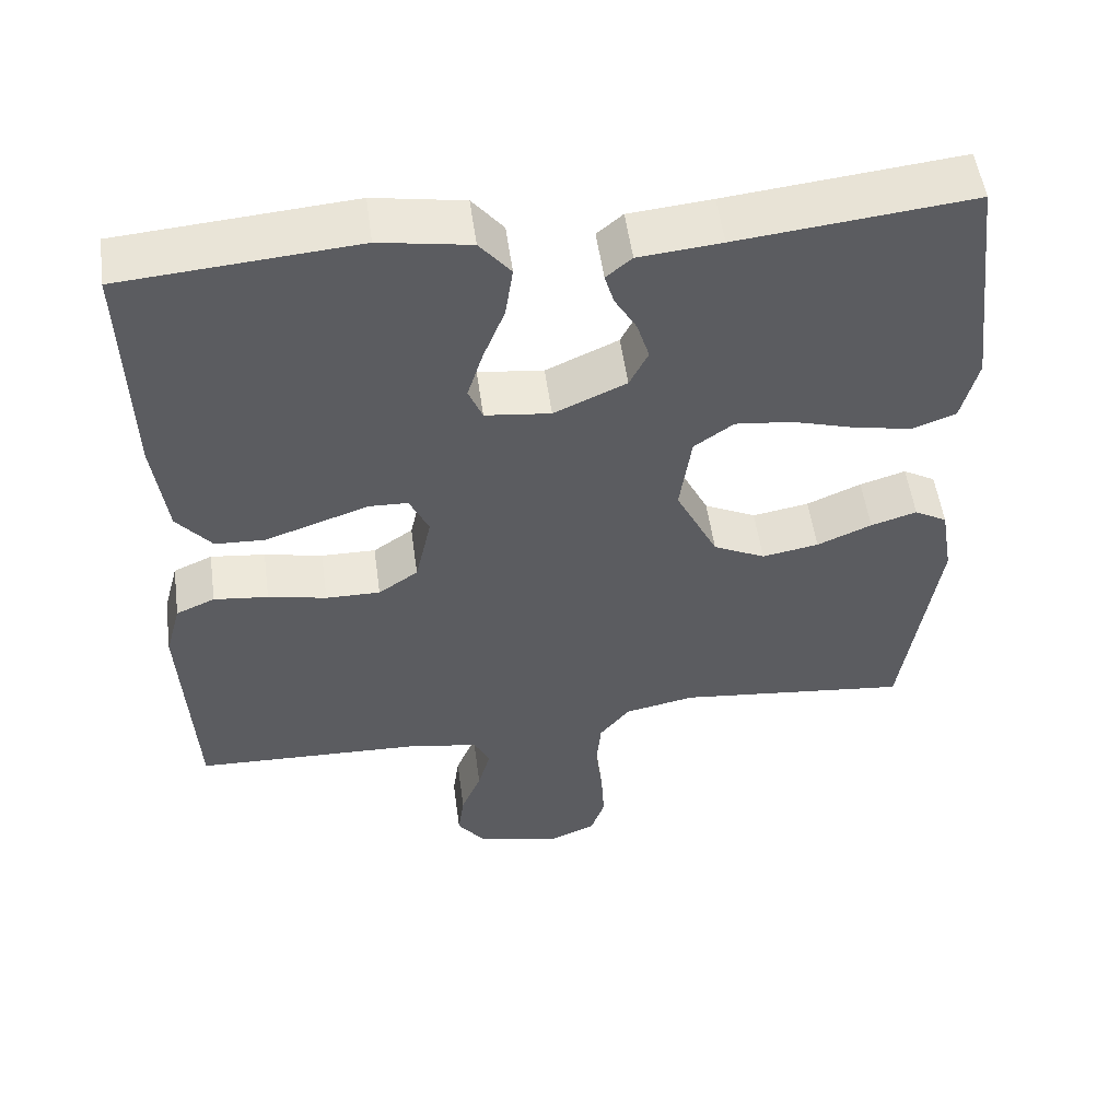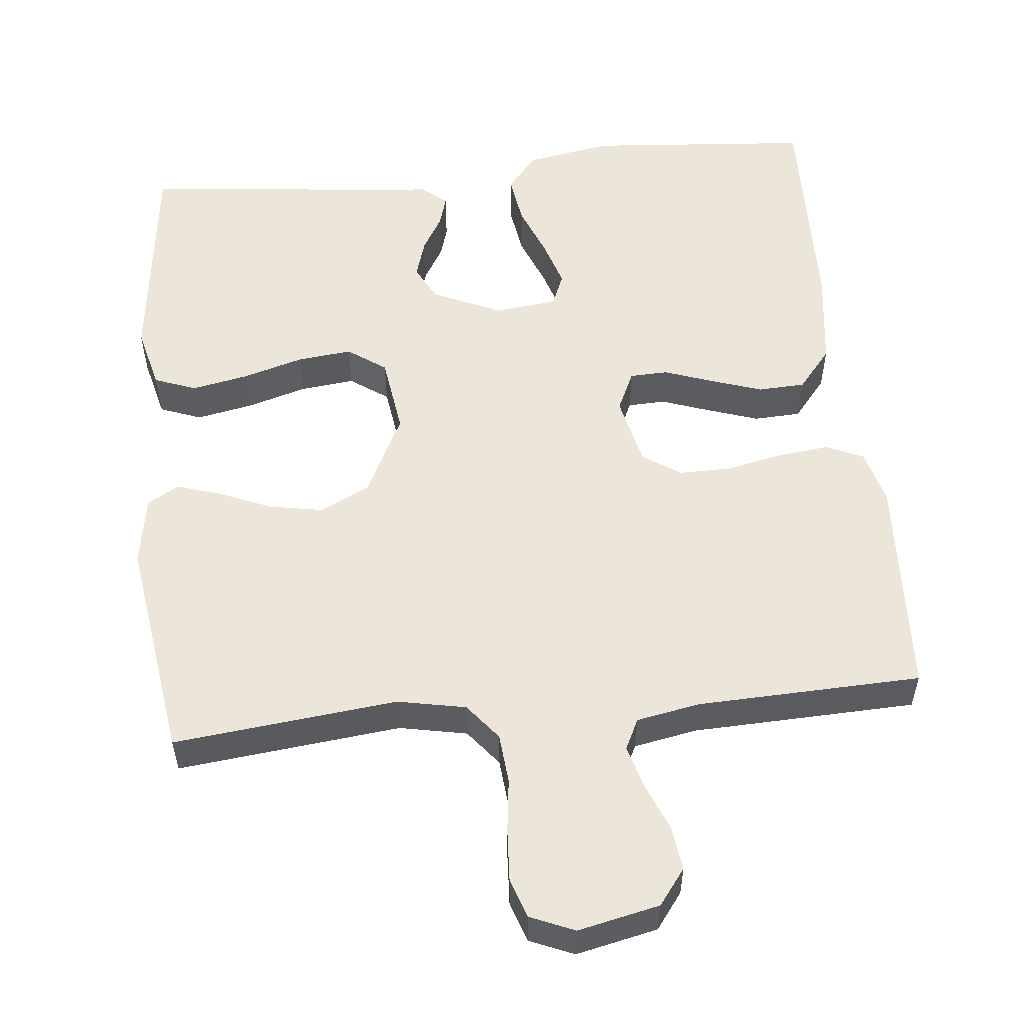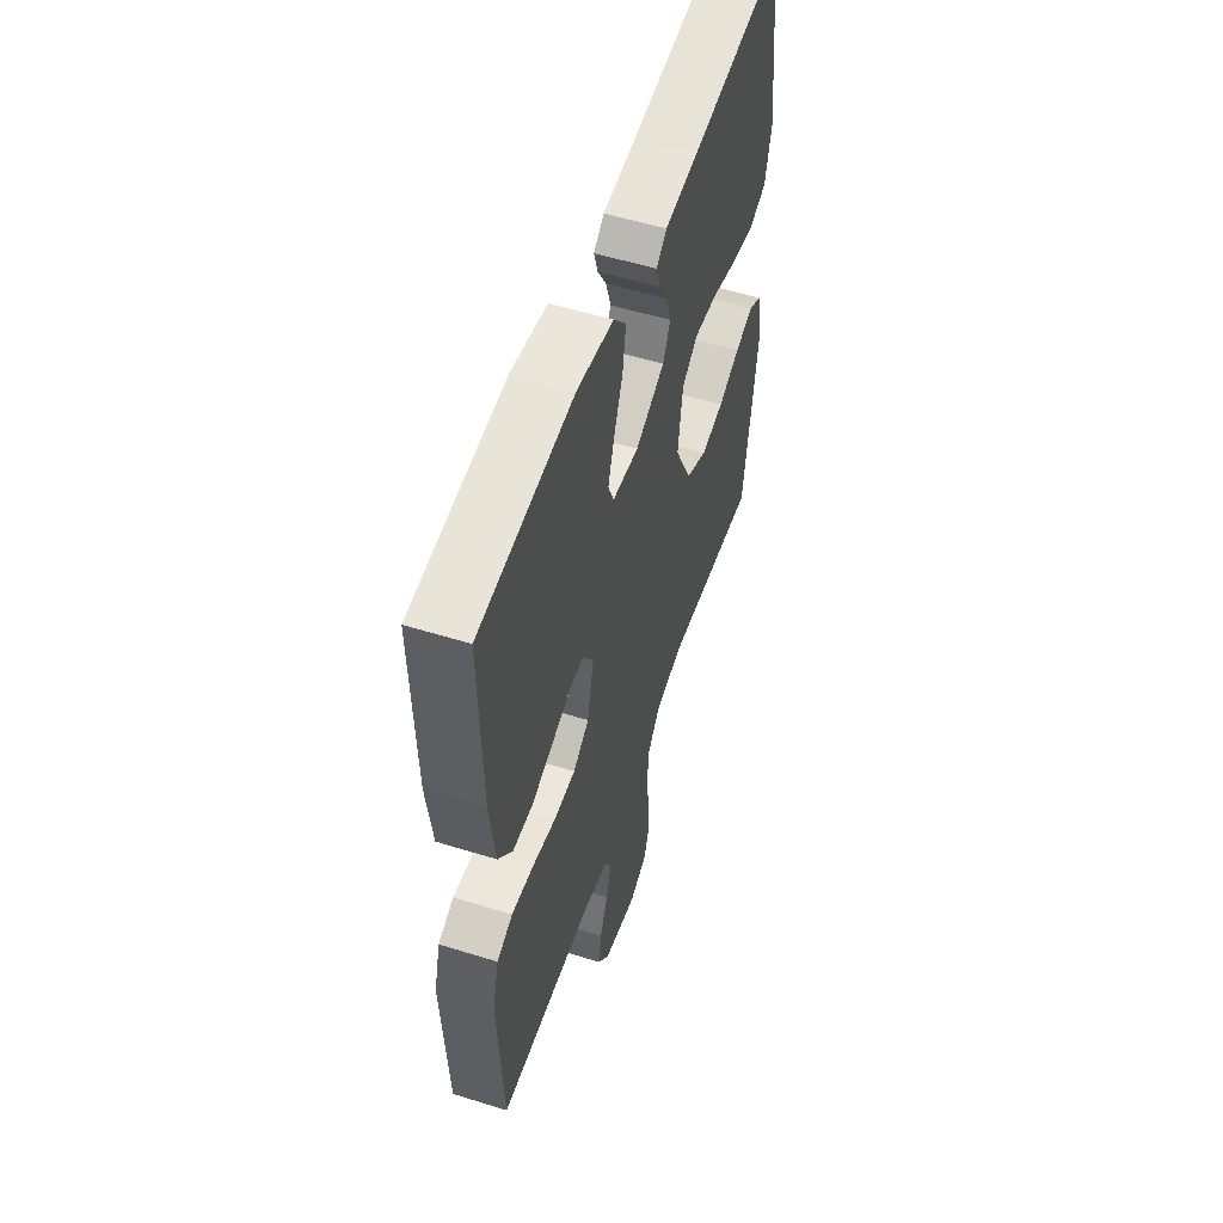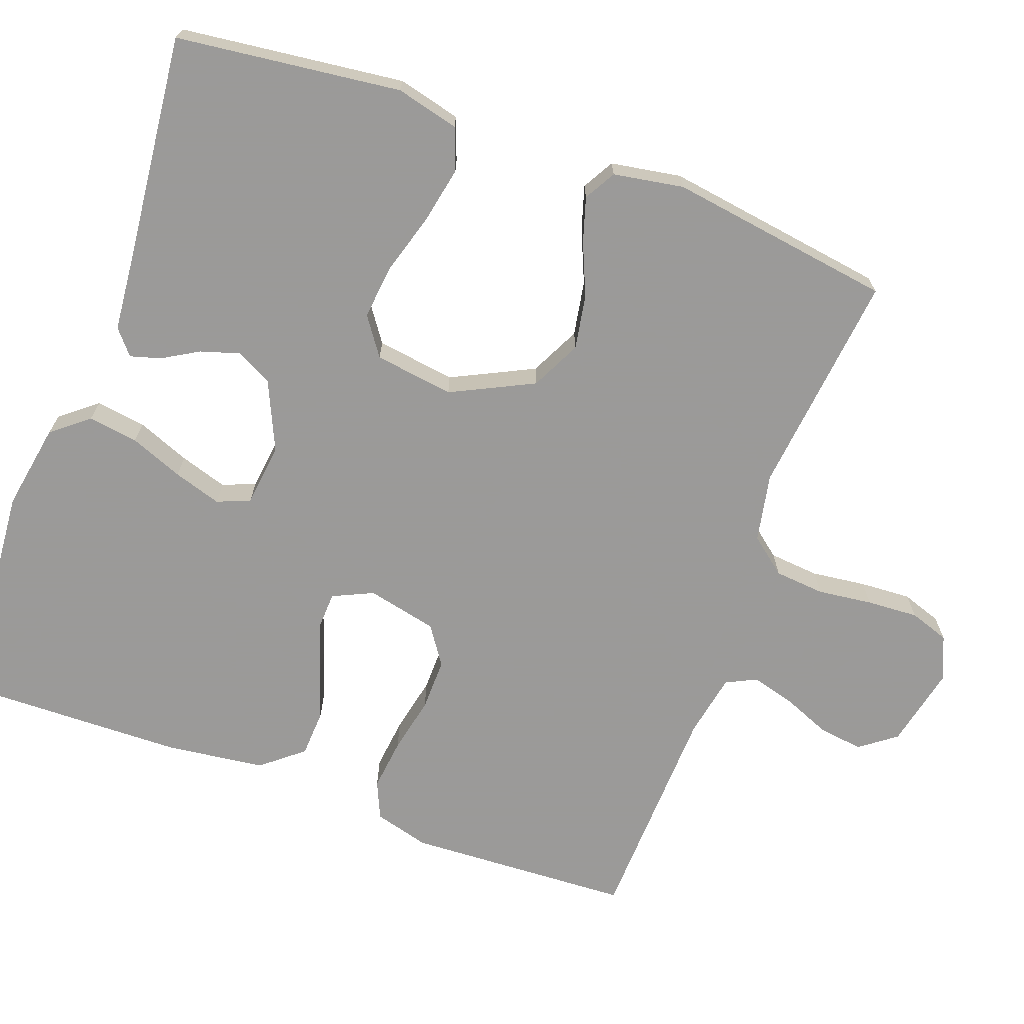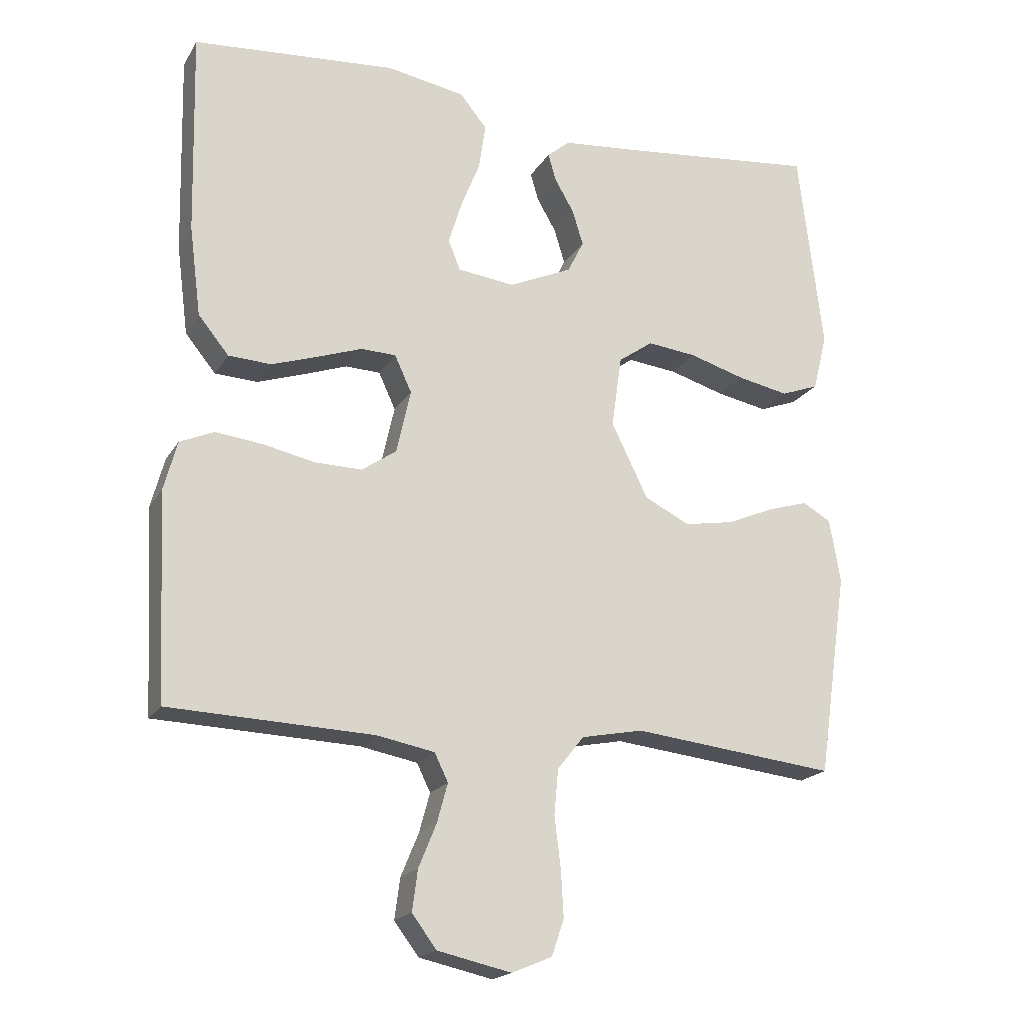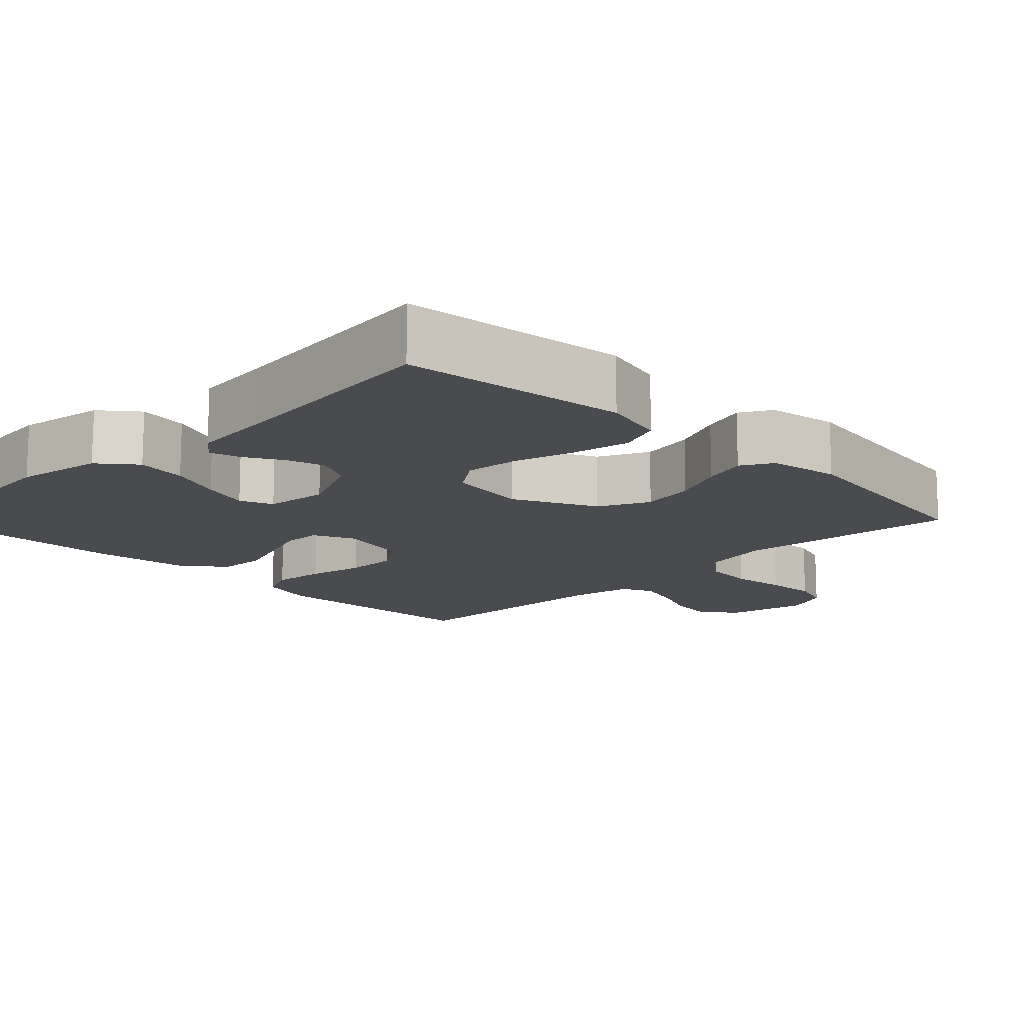
<metadata>
{"format":"obj","ext":"obj","renderer":"f3d","projection":"perspective","resolution":1024,"background":"white","views":[{"elev":53.3,"azim":-7.8,"up":"+Z"},{"elev":54.6,"azim":174.3,"up":"+Y"},{"elev":54.5,"azim":-71.7,"up":"+Z"},{"elev":-69.5,"azim":69.9,"up":"+Y"},{"elev":-19.3,"azim":-22.5,"up":"+Z"},{"elev":-14.1,"azim":45.0,"up":"+Y"}]}
</metadata>
<code>
v -0.5 0.07 -0.5
v -0.515 0.07 -0.2
v -0.495 0.07 -0.126
v -0.445 0.07 -0.104
v -0.375 0.07 -0.112
v -0.3 0.07 -0.128
v -0.23 0.07 -0.129
v -0.179 0.07 -0.094
v -0.158 0.07 0
v -0.183 0.07 0.054
v -0.234 0.07 0.056
v -0.299 0.07 0.033
v -0.368 0.07 0.01
v -0.431 0.07 0.013
v -0.476 0.07 0.068
v -0.493 0.07 0.2
v -0.5 0.07 0.5
v -0.2 0.07 0.524
v -0.084 0.07 0.504
v -0.044 0.07 0.455
v -0.054 0.07 0.388
v -0.082 0.07 0.317
v -0.102 0.07 0.253
v -0.084 0.07 0.209
v 0 0.07 0.199
v 0.093 0.07 0.241
v 0.117 0.07 0.289
v 0.101 0.07 0.341
v 0.073 0.07 0.389
v 0.061 0.07 0.43
v 0.094 0.07 0.458
v 0.2 0.07 0.468
v 0.5 0.07 0.5
v 0.536 0.07 0.2
v 0.515 0.07 0.116
v 0.459 0.07 0.095
v 0.383 0.07 0.11
v 0.302 0.07 0.134
v 0.229 0.07 0.142
v 0.178 0.07 0.106
v 0.163 0.07 0
v 0.217 0.07 -0.11
v 0.284 0.07 -0.143
v 0.357 0.07 -0.13
v 0.427 0.07 -0.1
v 0.486 0.07 -0.082
v 0.528 0.07 -0.106
v 0.544 0.07 -0.2
v 0.5 0.07 -0.5
v 0.2 0.07 -0.467
v 0.109 0.07 -0.485
v 0.07 0.07 -0.534
v 0.064 0.07 -0.601
v 0.073 0.07 -0.674
v 0.077 0.07 -0.743
v 0.059 0.07 -0.796
v 0 0.07 -0.821
v -0.109 0.07 -0.797
v -0.145 0.07 -0.749
v -0.137 0.07 -0.689
v -0.111 0.07 -0.626
v -0.095 0.07 -0.568
v -0.115 0.07 -0.527
v -0.2 0.07 -0.511
v -0.5 0 -0.5
v -0.515 0 -0.2
v -0.495 0 -0.126
v -0.445 0 -0.104
v -0.375 0 -0.112
v -0.3 0 -0.128
v -0.23 0 -0.129
v -0.179 0 -0.094
v -0.158 0 0
v -0.183 0 0.054
v -0.234 0 0.056
v -0.299 0 0.033
v -0.368 0 0.01
v -0.431 0 0.013
v -0.476 0 0.068
v -0.493 0 0.2
v -0.5 0 0.5
v -0.2 0 0.524
v -0.084 0 0.504
v -0.044 0 0.455
v -0.054 0 0.388
v -0.082 0 0.317
v -0.102 0 0.253
v -0.084 0 0.209
v 0 0 0.199
v 0.093 0 0.241
v 0.117 0 0.289
v 0.101 0 0.341
v 0.073 0 0.389
v 0.061 0 0.43
v 0.094 0 0.458
v 0.2 0 0.468
v 0.5 0 0.5
v 0.536 0 0.2
v 0.515 0 0.116
v 0.459 0 0.095
v 0.383 0 0.11
v 0.302 0 0.134
v 0.229 0 0.142
v 0.178 0 0.106
v 0.163 0 0
v 0.217 0 -0.11
v 0.284 0 -0.143
v 0.357 0 -0.13
v 0.427 0 -0.1
v 0.486 0 -0.082
v 0.528 0 -0.106
v 0.544 0 -0.2
v 0.5 0 -0.5
v 0.2 0 -0.467
v 0.109 0 -0.485
v 0.07 0 -0.534
v 0.064 0 -0.601
v 0.073 0 -0.674
v 0.077 0 -0.743
v 0.059 0 -0.796
v 0 0 -0.821
v -0.109 0 -0.797
v -0.145 0 -0.749
v -0.137 0 -0.689
v -0.111 0 -0.626
v -0.095 0 -0.568
v -0.115 0 -0.527
v -0.2 0 -0.511
f 59 60 61
f 58 59 61
f 57 58 61
f 56 57 61
f 55 56 61
f 54 55 61
f 53 54 61
f 52 53 61 62
f 51 52 62 63
f 48 49 50
f 47 48 50
f 46 47 50
f 45 46 50
f 44 45 50
f 51 63 64
f 50 51 64
f 44 50 64
f 43 44 64
f 36 37 38
f 35 36 38
f 34 35 38
f 33 34 38
f 32 33 38
f 32 38 39
f 31 32 39
f 30 31 39
f 29 30 39
f 28 29 39
f 27 28 39 40
f 20 21 22
f 19 20 22
f 18 19 22
f 17 18 22
f 16 17 22
f 15 16 22
f 14 15 22
f 13 14 22
f 12 13 22
f 11 12 22
f 10 11 22 23
f 9 10 23 24
f 4 5 6
f 3 4 6
f 2 3 6
f 1 2 6
f 64 1 6
f 64 6 7
f 64 7 8
f 43 64 8
f 42 43 8
f 9 24 25
f 8 9 25
f 42 8 25
f 41 42 25
f 26 27 40 41
f 25 26 41
f 125 124 123
f 125 123 122
f 125 122 121
f 125 121 120
f 125 120 119
f 125 119 118
f 125 118 117
f 126 125 117 116
f 127 126 116 115
f 114 113 112
f 114 112 111
f 114 111 110
f 114 110 109
f 114 109 108
f 128 127 115
f 128 115 114
f 128 114 108
f 128 108 107
f 102 101 100
f 102 100 99
f 102 99 98
f 102 98 97
f 102 97 96
f 103 102 96
f 103 96 95
f 103 95 94
f 103 94 93
f 103 93 92
f 104 103 92 91
f 86 85 84
f 86 84 83
f 86 83 82
f 86 82 81
f 86 81 80
f 86 80 79
f 86 79 78
f 86 78 77
f 86 77 76
f 86 76 75
f 87 86 75 74
f 88 87 74 73
f 70 69 68
f 70 68 67
f 70 67 66
f 70 66 65
f 70 65 128
f 71 70 128
f 72 71 128
f 72 128 107
f 72 107 106
f 89 88 73
f 89 73 72
f 89 72 106
f 89 106 105
f 105 104 91 90
f 105 90 89
f 1 65 66 2
f 2 66 67 3
f 3 67 68 4
f 4 68 69 5
f 5 69 70 6
f 6 70 71 7
f 7 71 72 8
f 8 72 73 9
f 9 73 74 10
f 10 74 75 11
f 11 75 76 12
f 12 76 77 13
f 13 77 78 14
f 14 78 79 15
f 15 79 80 16
f 16 80 81 17
f 17 81 82 18
f 18 82 83 19
f 19 83 84 20
f 20 84 85 21
f 21 85 86 22
f 22 86 87 23
f 23 87 88 24
f 24 88 89 25
f 25 89 90 26
f 26 90 91 27
f 27 91 92 28
f 28 92 93 29
f 29 93 94 30
f 30 94 95 31
f 31 95 96 32
f 32 96 97 33
f 33 97 98 34
f 34 98 99 35
f 35 99 100 36
f 36 100 101 37
f 37 101 102 38
f 38 102 103 39
f 39 103 104 40
f 40 104 105 41
f 41 105 106 42
f 42 106 107 43
f 43 107 108 44
f 44 108 109 45
f 45 109 110 46
f 46 110 111 47
f 47 111 112 48
f 48 112 113 49
f 49 113 114 50
f 50 114 115 51
f 51 115 116 52
f 52 116 117 53
f 53 117 118 54
f 54 118 119 55
f 55 119 120 56
f 56 120 121 57
f 57 121 122 58
f 58 122 123 59
f 59 123 124 60
f 60 124 125 61
f 61 125 126 62
f 62 126 127 63
f 63 127 128 64
f 64 128 65 1

</code>
